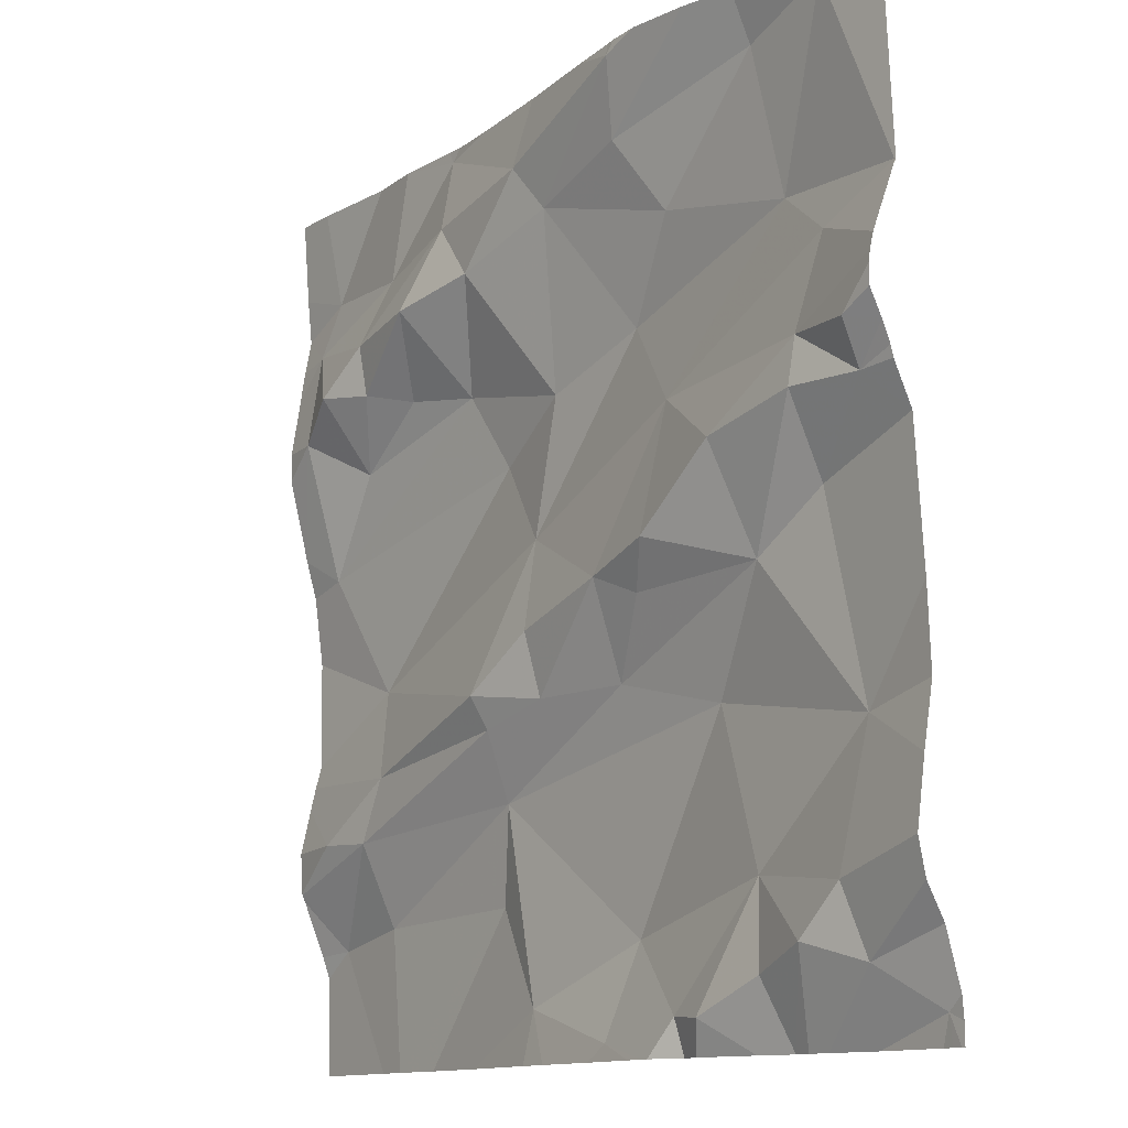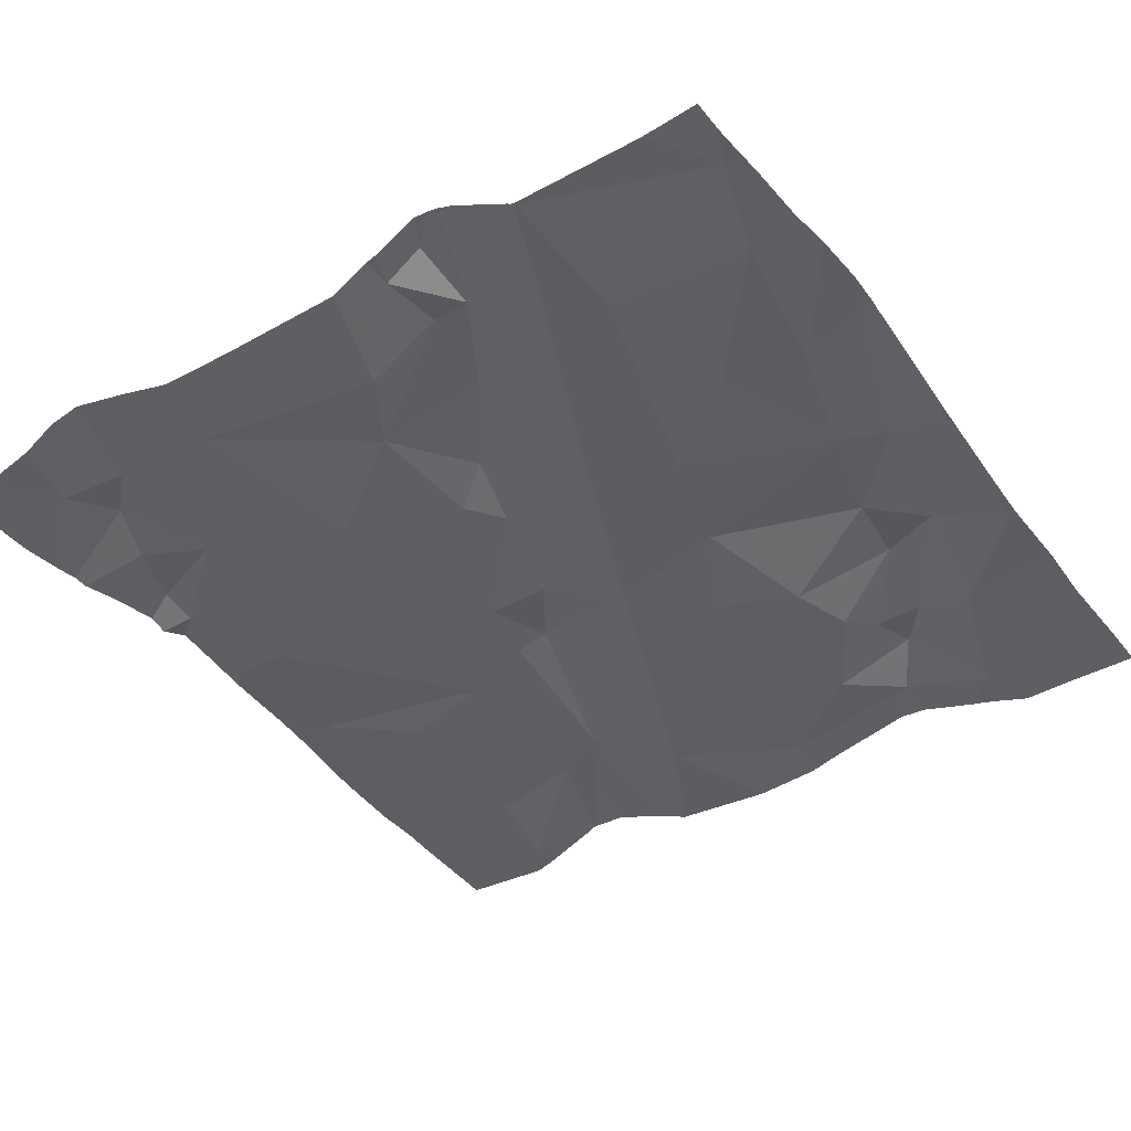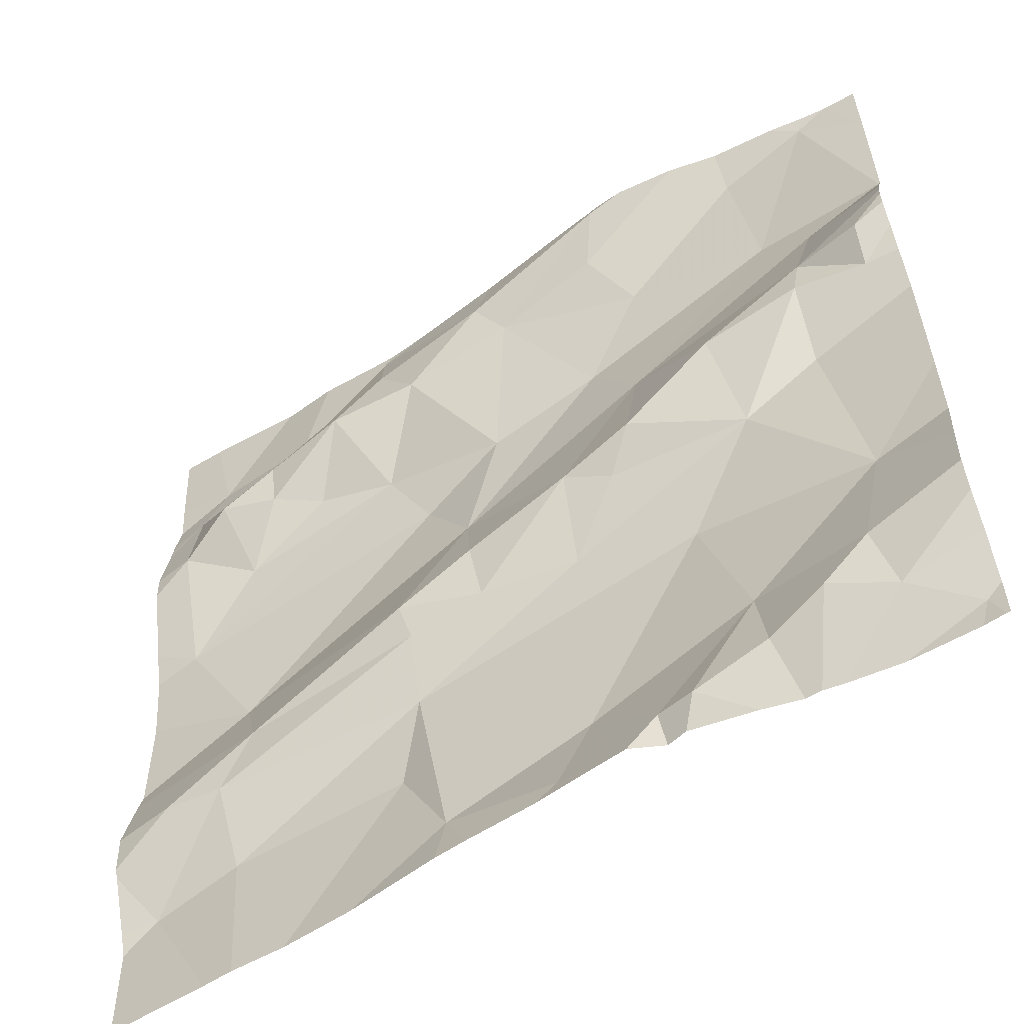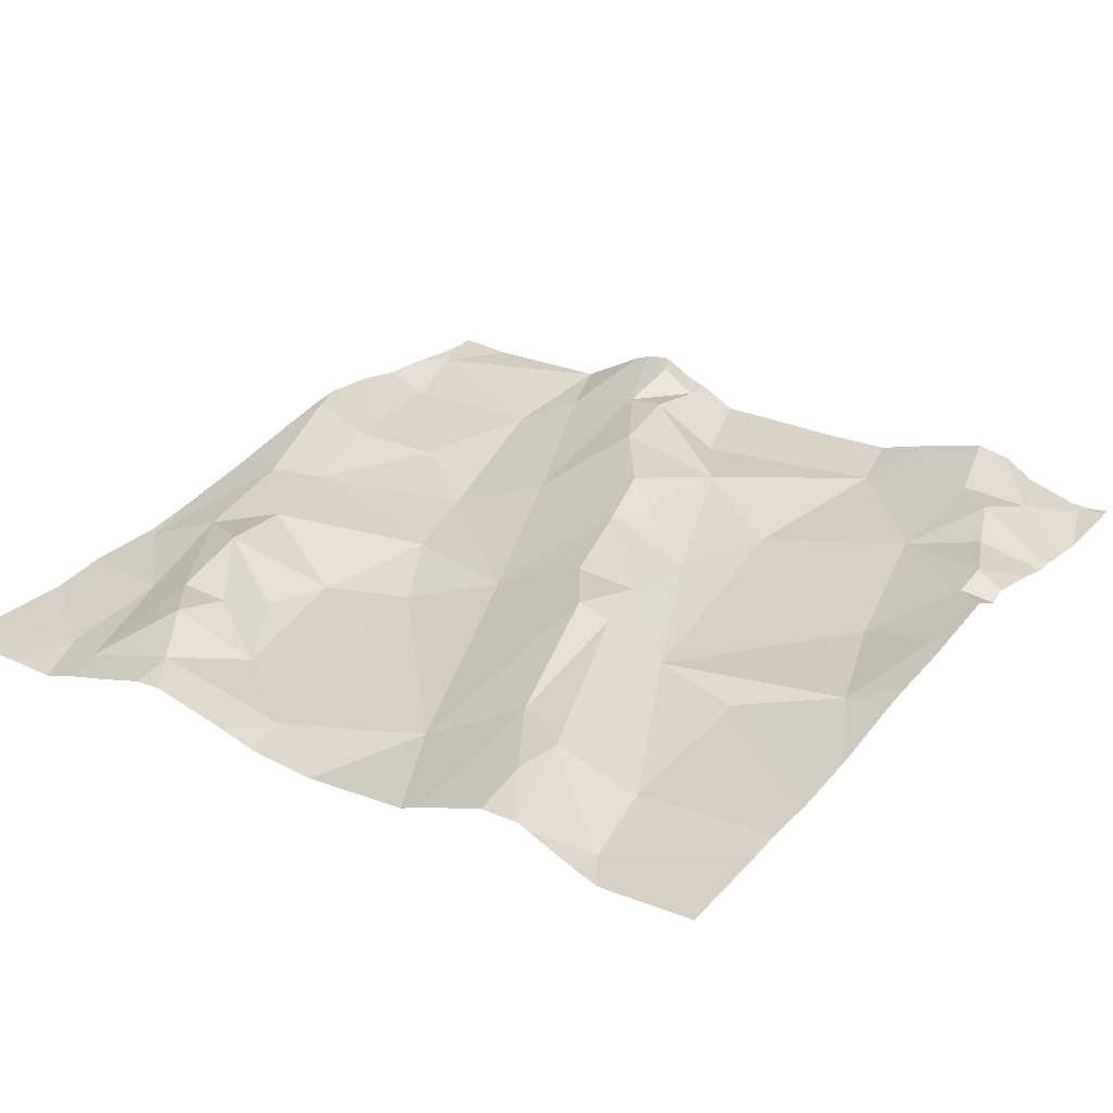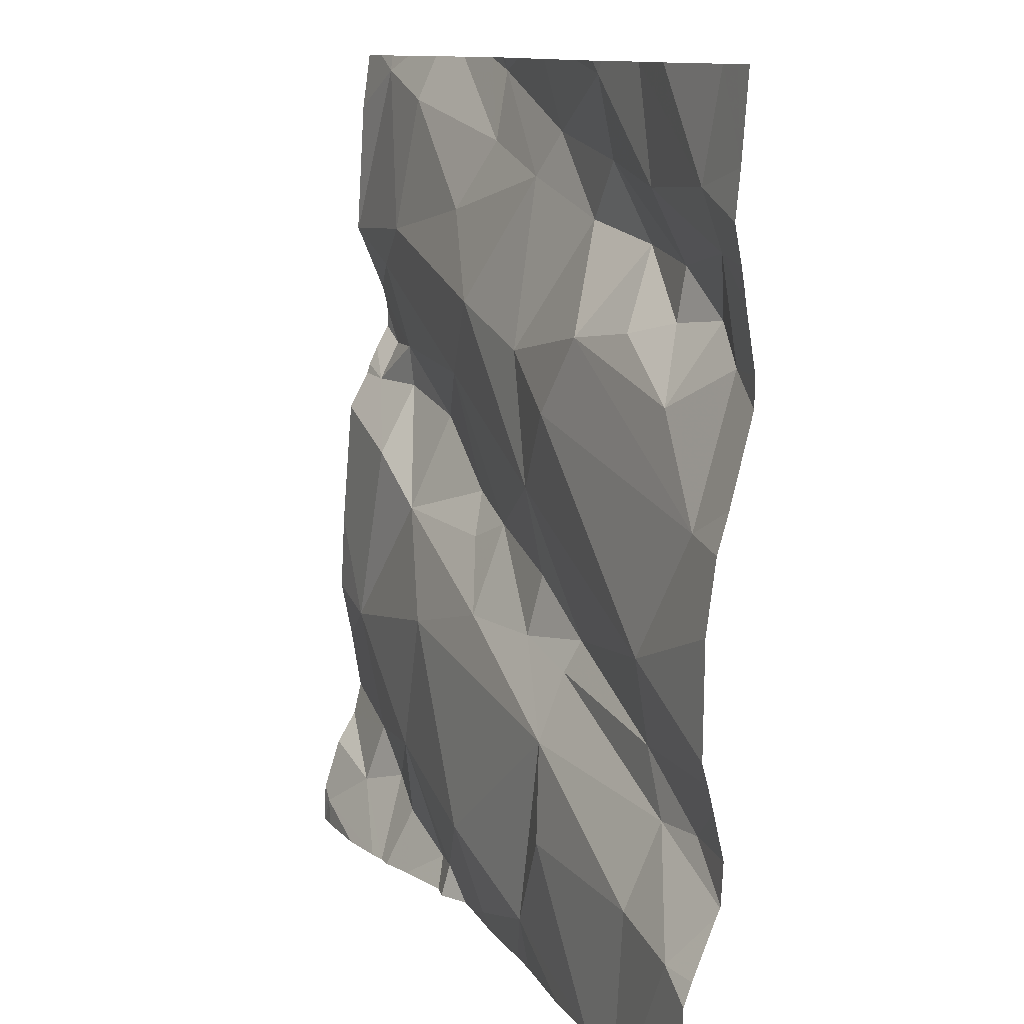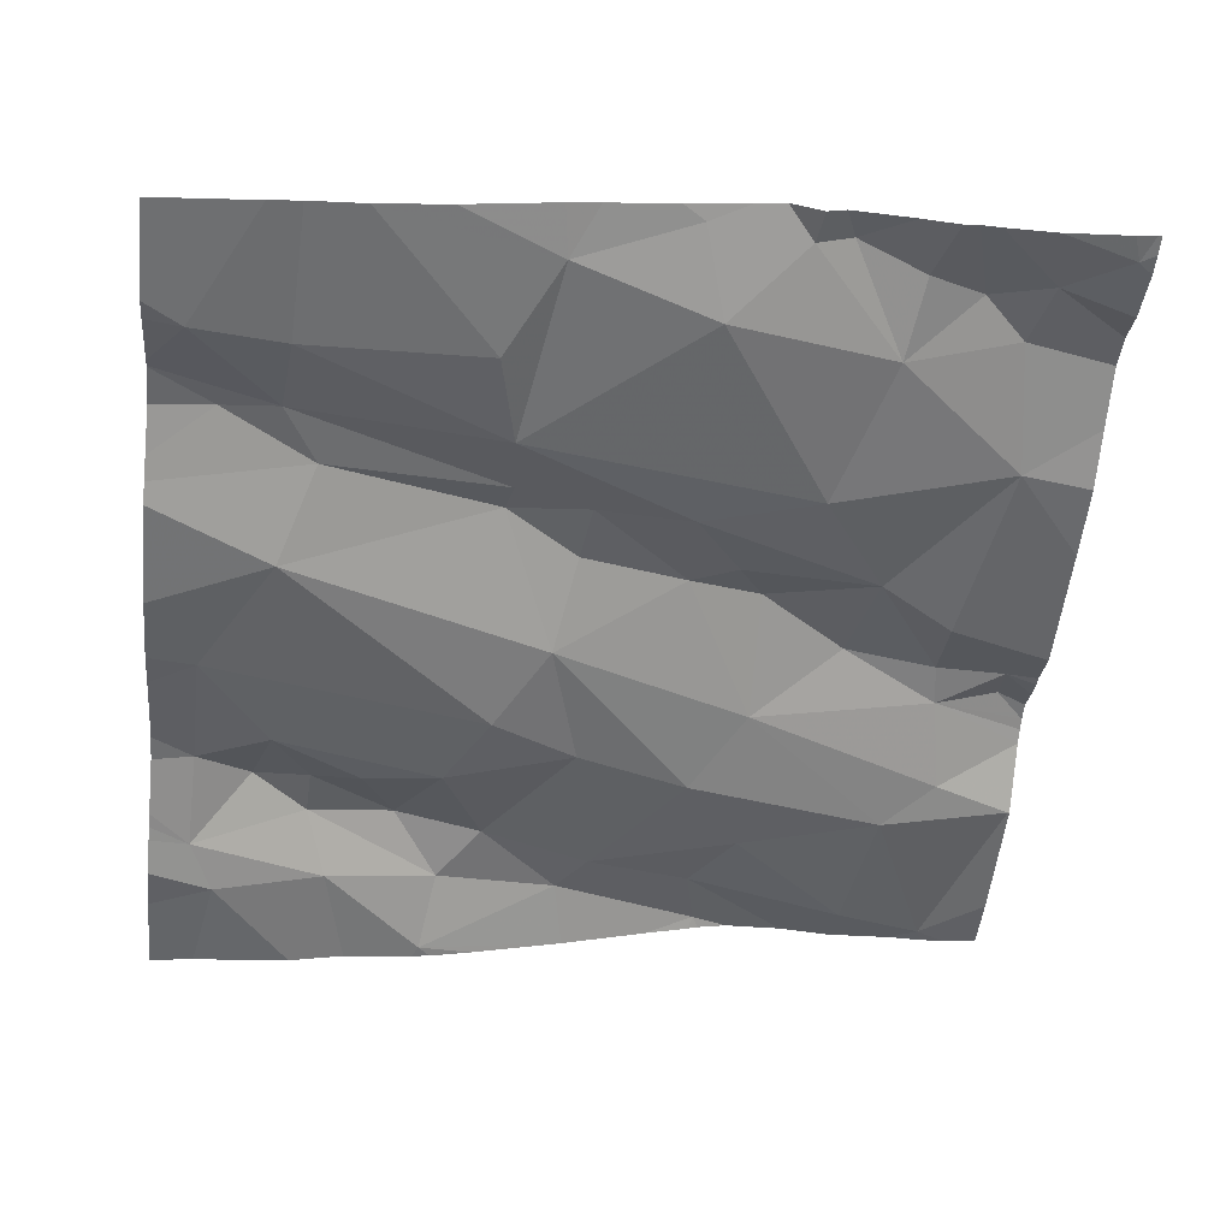
<metadata>
{"format":"obj","ext":"obj","renderer":"f3d","projection":"perspective","resolution":1024,"background":"white","views":[{"elev":-12.4,"azim":45.5,"up":"+Y"},{"elev":-31.3,"azim":124.7,"up":"+Z"},{"elev":-57.2,"azim":23.9,"up":"+Y"},{"elev":19.5,"azim":-55.6,"up":"+Z"},{"elev":11.0,"azim":-121.6,"up":"+Y"},{"elev":-56.6,"azim":-5.8,"up":"+Z"}]}
</metadata>
<code>
v -61.8 294.1 502
v -61.87 294.2 502
v -61.74 294.2 502
v -61.84 294.2 502
v -60.95 293.5 502.1
v -61.55 293.7 502
v -61.36 293.5 502
v -61.52 293.5 502
v -61.74 294.1 502
v -61.68 294.1 502
v -61.78 294 502
v -61.29 294.4 502.1
v -61.25 294.4 502.1
v -60.95 293.4 502
v -60.95 293.5 502.1
v -60.95 294 502.1
v -61.77 293.6 501.9
v -61.87 293.5 501.9
v -61.78 293.6 502
v -61.6 294.1 502
v -61.74 293.7 502
v -61.84 293.6 502
v -61.56 293.8 502
v -61.55 293.7 502
v -61.72 294.2 502
v -60.95 294 502.1
v -60.95 294 502.1
v -60.95 294 502.1
v -61.69 294.4 502
v -60.95 294.3 502.1
v -61.78 293.8 501.9
v -61.55 294 502
v -61.86 293.9 501.9
v -61.57 293.6 502
v -61.3 294.4 502.1
v -61.49 293.9 502
v -60.99 294.4 502.1
v -61.75 294.4 502
v -61.35 294.4 502.1
v -61.47 293.8 502
v -61.36 293.8 502
v -61.46 294.1 502
v -61.61 294.3 502
v -61.86 294.1 502
v -61.19 294.4 502.1
v -61.62 294.4 502
v -61.39 293.4 502
v -61.23 293.7 502
v -60.97 293.4 502
v -61.33 293.4 502
v -61.33 294.1 502
v -61.17 293.5 502
v -61.25 293.4 502
v -61.18 293.6 502
v -61.28 293.4 502
v -61.11 293.5 502.1
v -61.06 293.5 502.1
v -61.65 294.2 502
v -61.55 294.2 502
v -61.03 294.3 502.1
v -61.35 293.4 502
v -61.8 293.4 501.9
v -60.96 294.1 502.1
v -61.1 294.2 502.1
v -61.43 294.2 502
v -61.46 294.3 502.1
v -61.29 294.3 502.1
v -61.04 293.5 502
v -60.98 293.4 502
v -61.53 293.4 502
v -61.27 294 502
v -61.42 293.4 502
v -61.31 294.3 502.1
v -60.97 293.4 502
v -61.49 293.4 502
v -60.96 293.4 502
v -60.99 294 502.1
v -61.26 294.2 502
v -61.06 294 502.1
v -60.99 294 502.1
v -61.63 293.4 502
v -61.07 294 502.1
v -61.07 293.9 502.1
v -61.15 293.8 502
v -61.7 293.4 501.9
v -61.36 293.9 502.1
v -61.04 293.7 502
v -61.31 293.8 502
v -61.6 294.3 502
v -61.13 294.3 502.1
v -61.76 293.4 501.9
v -61.18 293.9 502.1
v -61.05 294.1 502.1
v -61.48 293.8 502
v -61.28 293.9 502.1
v -61.91 294.3 502
v -61.91 294.2 501.9
v -61.91 293.6 501.9
v -61.91 293.6 501.9
v -61.91 293.5 501.9
v -61.86 294.4 502
v -61.91 294.2 502
v -61.91 293.7 501.9
v -61.91 293.9 501.9
v -61.91 293.7 501.9
v -61.91 293.7 501.9
v -61.91 293.6 501.9
v -61.91 293.5 501.9
v -61.91 293.6 501.9
v -61.91 293.9 501.9
v -61.91 294 501.9
v -61.91 294.1 502
v -61.91 294.2 502
v -61.91 294.2 502
v -61.91 294.1 502
v -60.95 293.7 502.1
v -60.95 293.6 502.1
v -60.95 294.1 502.1
v -60.95 294.1 502.1
v -60.95 293.8 502.1
v -60.95 293.9 502.1
v -60.95 294.1 502.1
v -60.95 294.2 502.1
v -60.95 294.1 502.1
v -60.95 294 502.1
v -60.95 293.4 502
v -60.95 293.6 502.1
v -60.95 294.2 502.1
v -61.19 293.4 502
v -61.15 293.4 502
v -61.13 293.4 502
v -61.11 293.4 502
v -61.32 293.4 502
v -61.28 293.4 502
v -61.26 293.4 502
v -61.06 293.4 502
v -61.82 293.4 501.9
v -61.91 293.4 501.9
v -60.95 293.4 502
v -61.45 294.4 502
v -61.06 294.4 502.1
v -61.02 294.4 502.1
v -61.13 294.4 502.1
v -61.6 294.4 502
v -61.55 294.4 502
v -61.89 294.4 502
v -61.91 294.4 502
v -60.95 294.4 502.1
f 2 1 3
f 7 6 8
f 10 9 11
f 1 11 9
f 18 17 19
f 20 10 11
f 19 17 6
f 19 21 22
f 24 23 21
f 3 25 2
f 4 25 29
f 120 87 116
f 98 22 99
f 62 100 137
f 2 4 97
f 119 79 28
f 32 20 33
f 21 31 103
f 34 17 91
f 145 43 140
f 134 55 133
f 144 43 145
f 36 32 31
f 17 34 6
f 21 19 24
f 6 24 19
f 41 40 6
f 42 32 36
f 11 33 20
f 29 43 46
f 2 44 1
f 25 4 2
f 118 93 79
f 22 21 105
f 1 44 11
f 32 42 20
f 18 19 98
f 33 11 44
f 117 87 57
f 104 33 110
f 111 44 112
f 133 55 50
f 17 18 62
f 116 87 117
f 143 90 141
f 44 2 113
f 31 32 33
f 8 34 85
f 6 34 8
f 50 47 61
f 7 8 47
f 47 8 75
f 48 41 6
f 7 48 6
f 23 31 21
f 36 31 23
f 142 60 37
f 51 42 36
f 52 53 129
f 53 54 55
f 54 56 57
f 59 58 20
f 132 68 131
f 63 60 64
f 66 65 67
f 68 56 131
f 71 64 51
f 68 49 14
f 13 73 45
f 131 56 130
f 78 73 65
f 65 51 78
f 79 77 80
f 66 67 39
f 83 82 84
f 6 40 24
f 59 20 42
f 36 86 71
f 48 87 84
f 88 41 84
f 10 58 9
f 89 43 25
f 58 3 9
f 1 9 3
f 51 64 78
f 23 24 40
f 64 90 78
f 53 55 134
f 92 84 82
f 92 82 79
f 7 55 54
f 68 57 56
f 141 60 142
f 130 52 129
f 118 79 119
f 55 7 50
f 54 48 7
f 53 52 54
f 54 52 56
f 54 87 48
f 40 94 23
f 36 94 86
f 60 90 64
f 93 71 79
f 90 60 141
f 129 53 135
f 83 87 120
f 140 66 39
f 63 93 118
f 77 83 121
f 45 90 143
f 80 77 16
f 65 73 67
f 42 51 65
f 90 73 78
f 65 59 42
f 43 89 66
f 43 66 140
f 59 66 89
f 66 59 65
f 58 59 89
f 3 58 89
f 58 10 20
f 69 49 136
f 57 68 5
f 39 67 35
f 71 51 36
f 30 63 128
f 56 52 130
f 79 80 28
f 41 48 84
f 79 82 77
f 83 77 82
f 45 73 90
f 49 68 132
f 76 49 74
f 84 95 88
f 83 84 87
f 25 3 89
f 71 92 79
f 87 54 57
f 86 88 95
f 92 71 95
f 40 41 86
f 94 40 86
f 41 88 86
f 117 57 127
f 86 95 71
f 84 92 95
f 64 71 93
f 64 93 63
f 23 94 36
f 96 4 101
f 5 68 15
f 72 47 75
f 97 4 96
f 28 80 26
f 98 19 22
f 26 80 16
f 61 47 72
f 99 22 107
f 27 77 125
f 100 18 108
f 13 67 73
f 102 2 97
f 12 67 13
f 103 31 104
f 16 77 27
f 104 31 33
f 105 21 103
f 50 7 47
f 15 68 14
f 106 22 105
f 107 22 106
f 14 49 126
f 108 18 109
f 109 18 98
f 30 60 63
f 110 33 111
f 74 49 69
f 35 67 12
f 111 33 44
f 37 30 148
f 112 44 115
f 113 2 114
f 75 8 70
f 114 2 102
f 81 8 85
f 115 44 113
f 37 60 30
f 121 83 120
f 46 43 144
f 70 8 81
f 122 63 124
f 123 63 122
f 124 63 118
f 85 34 91
f 125 77 121
f 91 17 62
f 126 49 76
f 127 57 5
f 38 4 29
f 62 18 100
f 128 63 123
f 135 53 134
f 29 25 43
f 136 49 132
f 101 4 38
f 137 100 138
f 139 126 76
f 146 96 101
f 147 96 146

</code>
